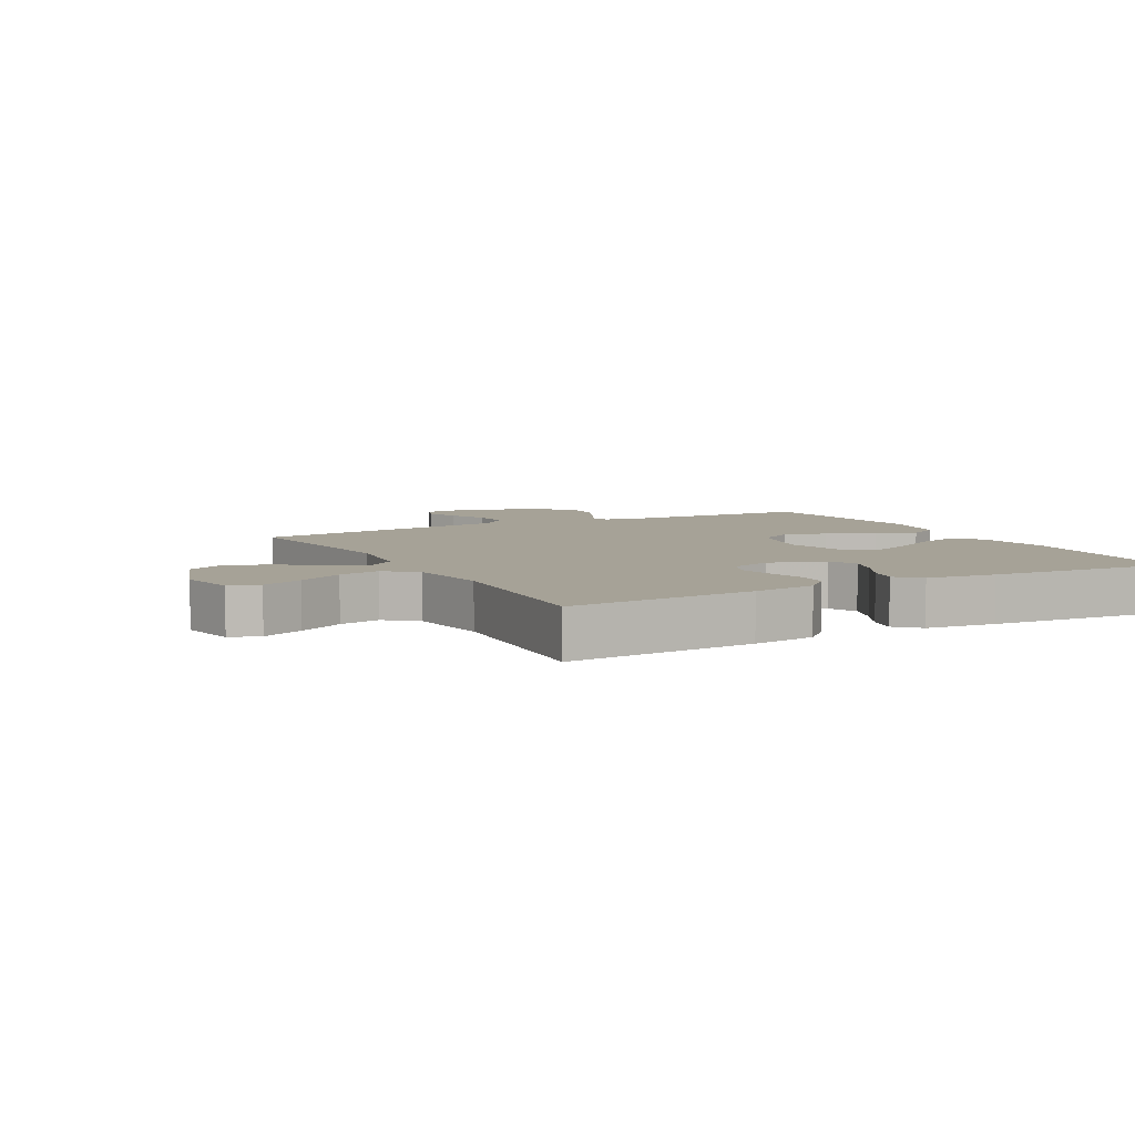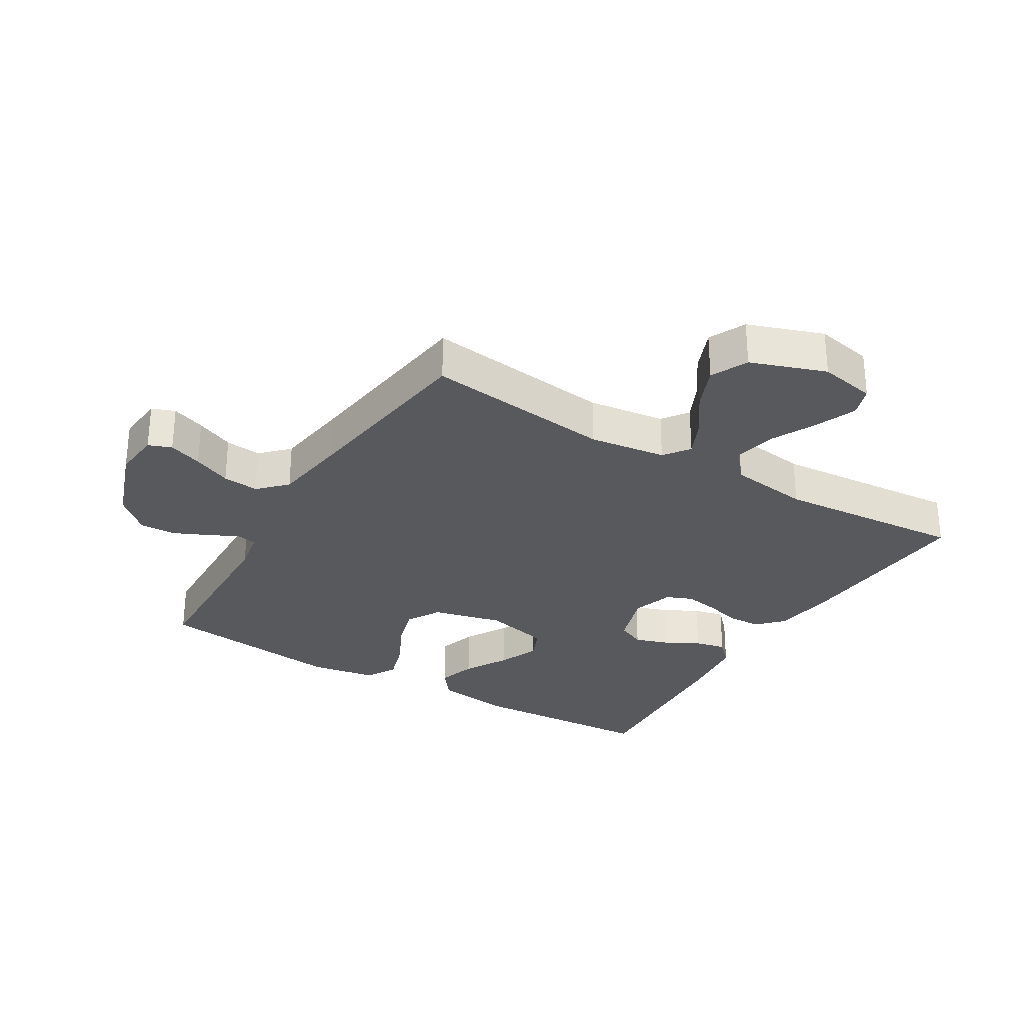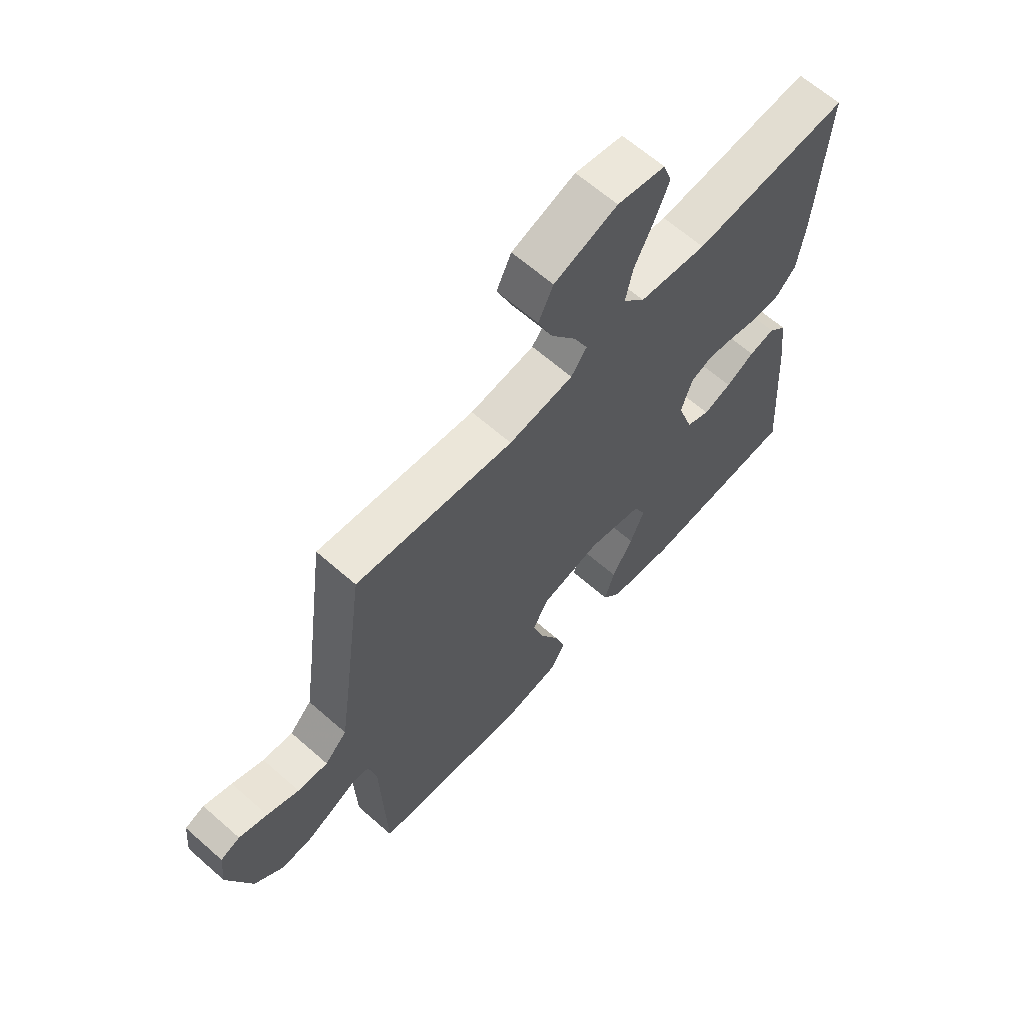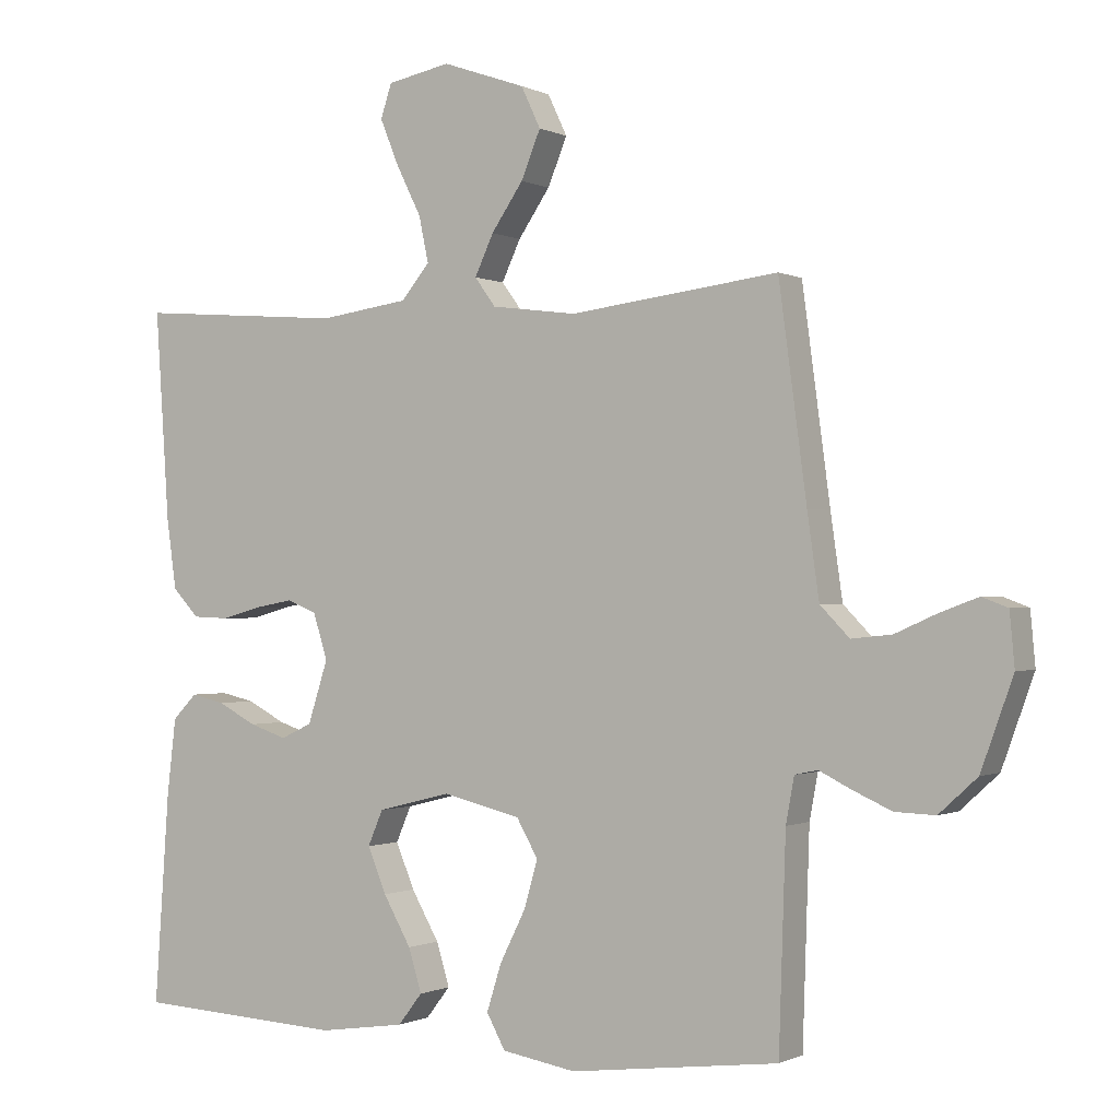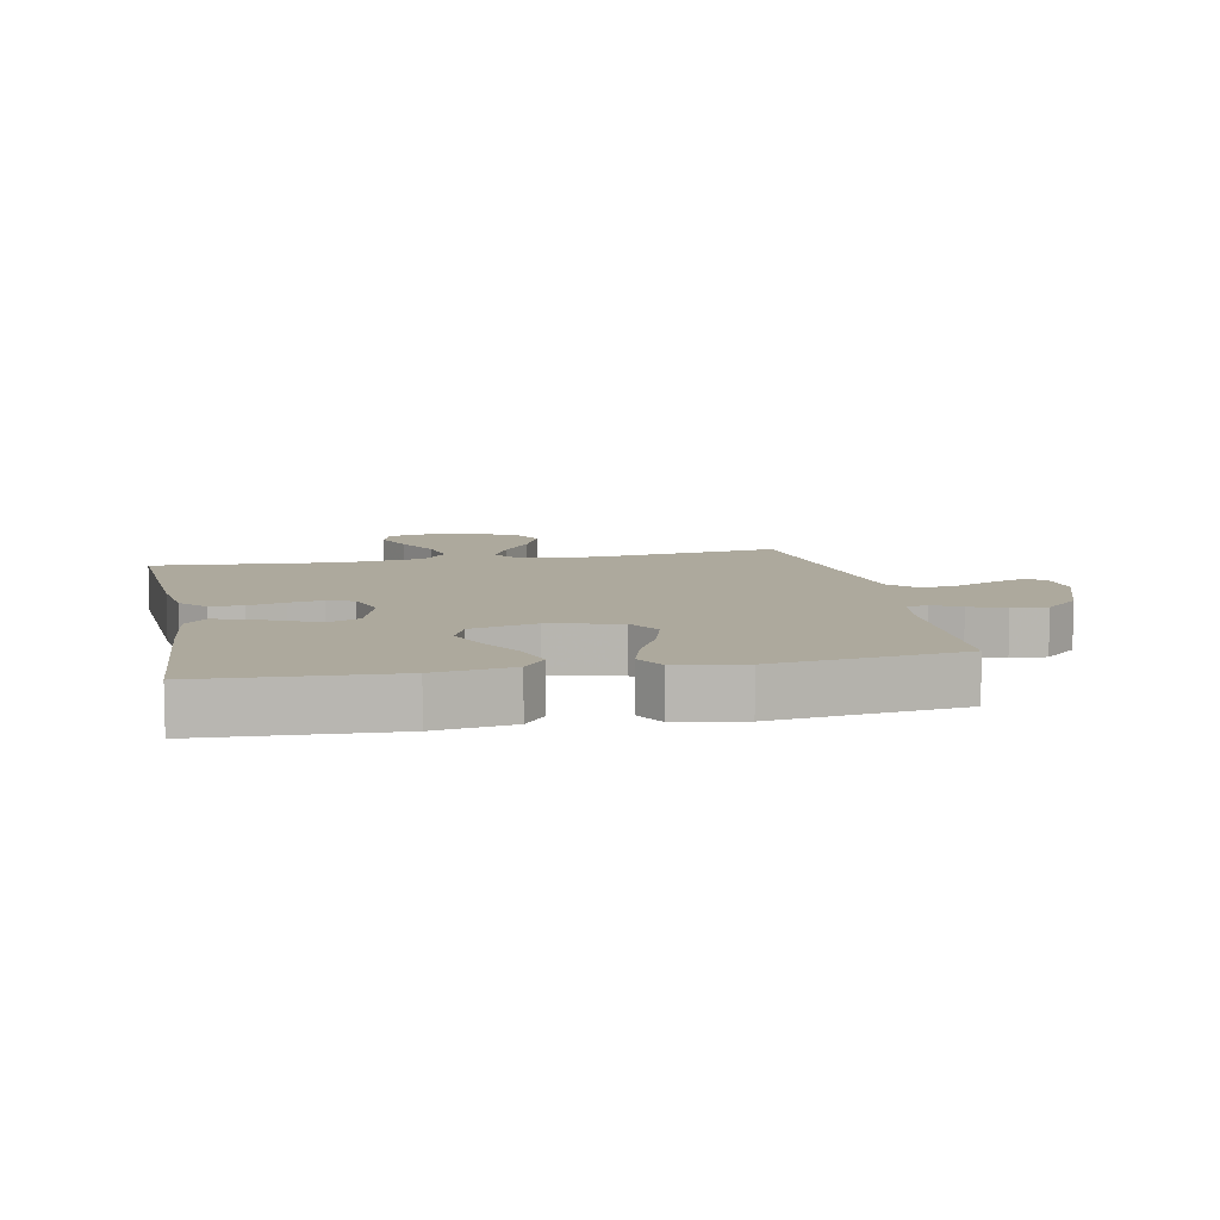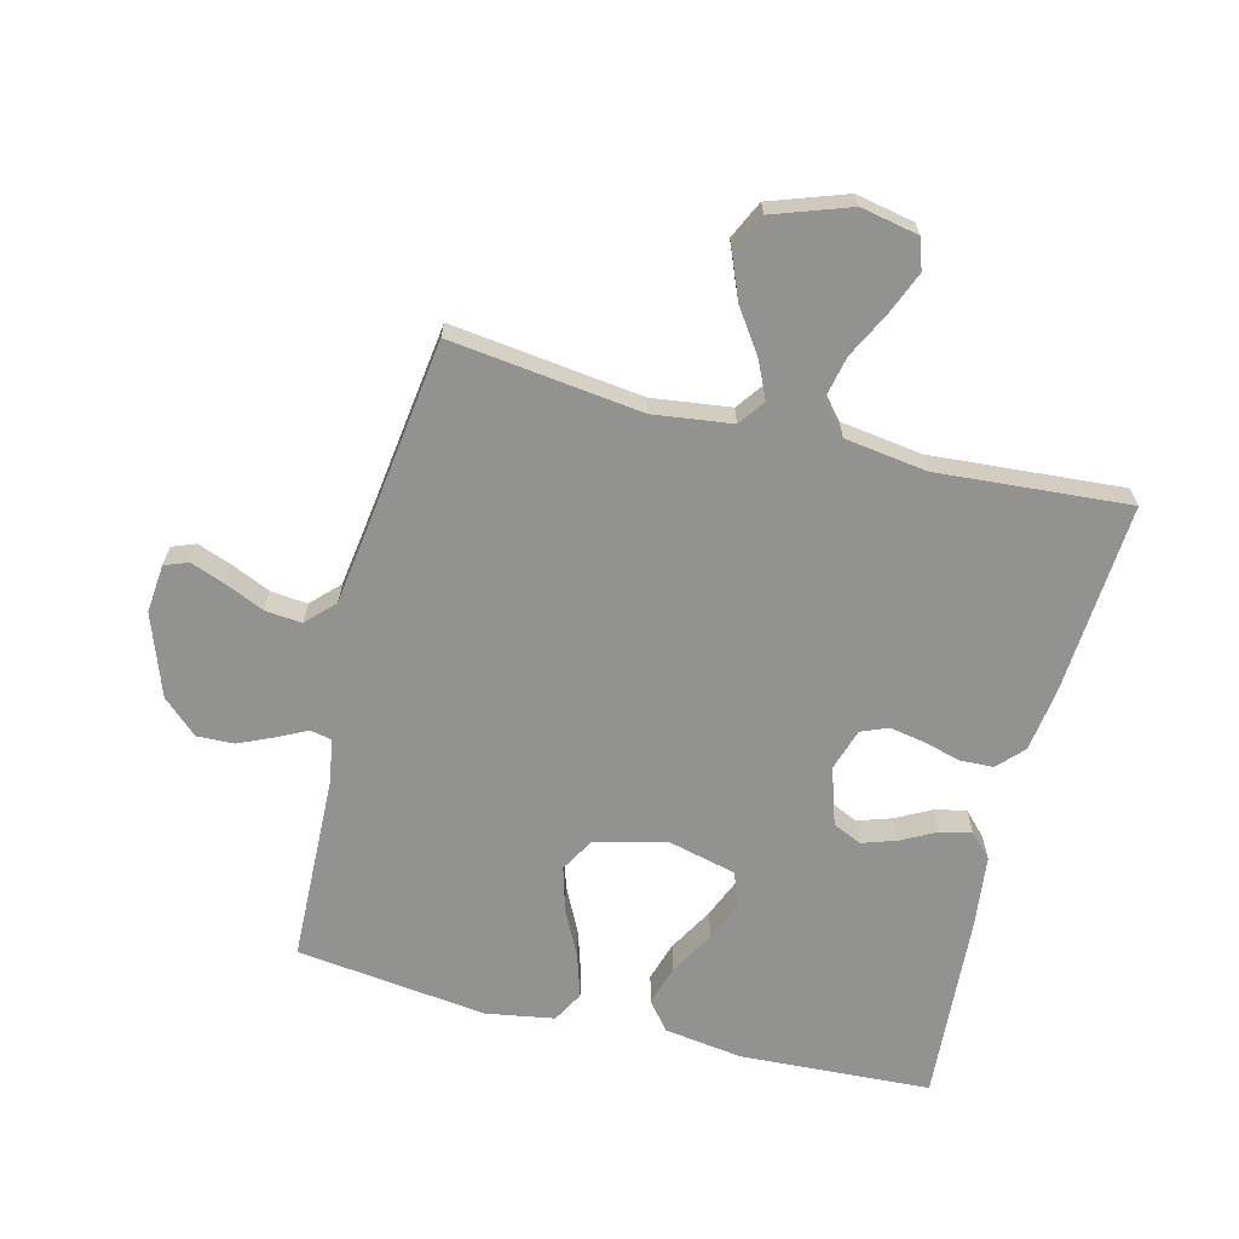
<metadata>
{"format":"obj","ext":"obj","renderer":"f3d","projection":"perspective","resolution":1024,"background":"white","views":[{"elev":6.4,"azim":61.7,"up":"+Y"},{"elev":-29.5,"azim":-31.0,"up":"+Y"},{"elev":64.1,"azim":-48.4,"up":"+Z"},{"elev":-0.6,"azim":-149.5,"up":"+Z"},{"elev":8.8,"azim":168.6,"up":"+Y"},{"elev":-66.2,"azim":-14.2,"up":"+Y"}]}
</metadata>
<code>
v 0.5 0.07 -0.5
v 0.2 0.07 -0.516
v 0.076 0.07 -0.498
v 0.041 0.07 -0.453
v 0.06 0.07 -0.391
v 0.1 0.07 -0.321
v 0.127 0.07 -0.256
v 0.105 0.07 -0.205
v 0 0.07 -0.179
v -0.113 0.07 -0.206
v -0.144 0.07 -0.26
v -0.124 0.07 -0.329
v -0.087 0.07 -0.403
v -0.066 0.07 -0.47
v -0.093 0.07 -0.519
v -0.2 0.07 -0.537
v -0.5 0.07 -0.5
v -0.51 0.07 -0.2
v -0.522 0.07 -0.135
v -0.555 0.07 -0.128
v -0.601 0.07 -0.151
v -0.657 0.07 -0.176
v -0.715 0.07 -0.178
v -0.77 0.07 -0.128
v -0.816 0.07 0
v -0.809 0.07 0.076
v -0.772 0.07 0.09
v -0.718 0.07 0.07
v -0.657 0.07 0.043
v -0.599 0.07 0.037
v -0.557 0.07 0.08
v -0.54 0.07 0.2
v -0.5 0.07 0.5
v -0.2 0.07 0.463
v -0.077 0.07 0.479
v -0.047 0.07 0.52
v -0.074 0.07 0.578
v -0.12 0.07 0.645
v -0.148 0.07 0.713
v -0.12 0.07 0.772
v 0 0.07 0.814
v 0.091 0.07 0.796
v 0.107 0.07 0.748
v 0.08 0.07 0.682
v 0.044 0.07 0.61
v 0.03 0.07 0.544
v 0.071 0.07 0.495
v 0.2 0.07 0.477
v 0.5 0.07 0.5
v 0.48 0.07 0.2
v 0.466 0.07 0.099
v 0.428 0.07 0.059
v 0.375 0.07 0.057
v 0.317 0.07 0.073
v 0.262 0.07 0.083
v 0.22 0.07 0.066
v 0.199 0.07 0
v 0.228 0.07 -0.09
v 0.273 0.07 -0.111
v 0.327 0.07 -0.093
v 0.382 0.07 -0.064
v 0.431 0.07 -0.053
v 0.466 0.07 -0.089
v 0.479 0.07 -0.2
v 0.5 0 -0.5
v 0.2 0 -0.516
v 0.076 0 -0.498
v 0.041 0 -0.453
v 0.06 0 -0.391
v 0.1 0 -0.321
v 0.127 0 -0.256
v 0.105 0 -0.205
v 0 0 -0.179
v -0.113 0 -0.206
v -0.144 0 -0.26
v -0.124 0 -0.329
v -0.087 0 -0.403
v -0.066 0 -0.47
v -0.093 0 -0.519
v -0.2 0 -0.537
v -0.5 0 -0.5
v -0.51 0 -0.2
v -0.522 0 -0.135
v -0.555 0 -0.128
v -0.601 0 -0.151
v -0.657 0 -0.176
v -0.715 0 -0.178
v -0.77 0 -0.128
v -0.816 0 0
v -0.809 0 0.076
v -0.772 0 0.09
v -0.718 0 0.07
v -0.657 0 0.043
v -0.599 0 0.037
v -0.557 0 0.08
v -0.54 0 0.2
v -0.5 0 0.5
v -0.2 0 0.463
v -0.077 0 0.479
v -0.047 0 0.52
v -0.074 0 0.578
v -0.12 0 0.645
v -0.148 0 0.713
v -0.12 0 0.772
v 0 0 0.814
v 0.091 0 0.796
v 0.107 0 0.748
v 0.08 0 0.682
v 0.044 0 0.61
v 0.03 0 0.544
v 0.071 0 0.495
v 0.2 0 0.477
v 0.5 0 0.5
v 0.48 0 0.2
v 0.466 0 0.099
v 0.428 0 0.059
v 0.375 0 0.057
v 0.317 0 0.073
v 0.262 0 0.083
v 0.22 0 0.066
v 0.199 0 0
v 0.228 0 -0.09
v 0.273 0 -0.111
v 0.327 0 -0.093
v 0.382 0 -0.064
v 0.431 0 -0.053
v 0.466 0 -0.089
v 0.479 0 -0.2
f 60 61 62 63
f 59 60 63 64
f 51 52 53 54
f 51 54 55
f 48 49 50 51
f 47 48 51 55
f 46 47 55 56
f 42 43 44 45
f 40 41 42 45
f 40 45 46
f 37 38 39 40
f 36 37 40 46
f 35 36 46 56
f 32 33 34
f 31 32 34 35
f 30 31 35 56
f 26 27 28 29
f 24 25 26 29
f 24 29 30
f 20 21 22 23
f 20 23 24 30
f 15 16 17 18
f 15 18 19
f 12 13 14 15
f 11 12 15 19
f 10 11 19
f 9 10 19 20
f 3 4 5 6
f 3 6 7
f 2 3 7
f 59 64 1 2
f 58 59 2 7
f 57 58 7 8
f 56 57 8 9
f 9 20 30 56
f 127 126 125 124
f 128 127 124 123
f 118 117 116 115
f 119 118 115
f 115 114 113 112
f 119 115 112 111
f 120 119 111 110
f 109 108 107 106
f 109 106 105 104
f 110 109 104
f 104 103 102 101
f 110 104 101 100
f 120 110 100 99
f 98 97 96
f 99 98 96 95
f 120 99 95 94
f 93 92 91 90
f 93 90 89 88
f 94 93 88
f 87 86 85 84
f 94 88 87 84
f 82 81 80 79
f 83 82 79
f 79 78 77 76
f 83 79 76 75
f 83 75 74
f 84 83 74 73
f 70 69 68 67
f 71 70 67
f 71 67 66
f 66 65 128 123
f 71 66 123 122
f 72 71 122 121
f 73 72 121 120
f 120 94 84 73
f 1 65 66 2
f 2 66 67 3
f 3 67 68 4
f 4 68 69 5
f 5 69 70 6
f 6 70 71 7
f 7 71 72 8
f 8 72 73 9
f 9 73 74 10
f 10 74 75 11
f 11 75 76 12
f 12 76 77 13
f 13 77 78 14
f 14 78 79 15
f 15 79 80 16
f 16 80 81 17
f 17 81 82 18
f 18 82 83 19
f 19 83 84 20
f 20 84 85 21
f 21 85 86 22
f 22 86 87 23
f 23 87 88 24
f 24 88 89 25
f 25 89 90 26
f 26 90 91 27
f 27 91 92 28
f 28 92 93 29
f 29 93 94 30
f 30 94 95 31
f 31 95 96 32
f 32 96 97 33
f 33 97 98 34
f 34 98 99 35
f 35 99 100 36
f 36 100 101 37
f 37 101 102 38
f 38 102 103 39
f 39 103 104 40
f 40 104 105 41
f 41 105 106 42
f 42 106 107 43
f 43 107 108 44
f 44 108 109 45
f 45 109 110 46
f 46 110 111 47
f 47 111 112 48
f 48 112 113 49
f 49 113 114 50
f 50 114 115 51
f 51 115 116 52
f 52 116 117 53
f 53 117 118 54
f 54 118 119 55
f 55 119 120 56
f 56 120 121 57
f 57 121 122 58
f 58 122 123 59
f 59 123 124 60
f 60 124 125 61
f 61 125 126 62
f 62 126 127 63
f 63 127 128 64
f 64 128 65 1

</code>
